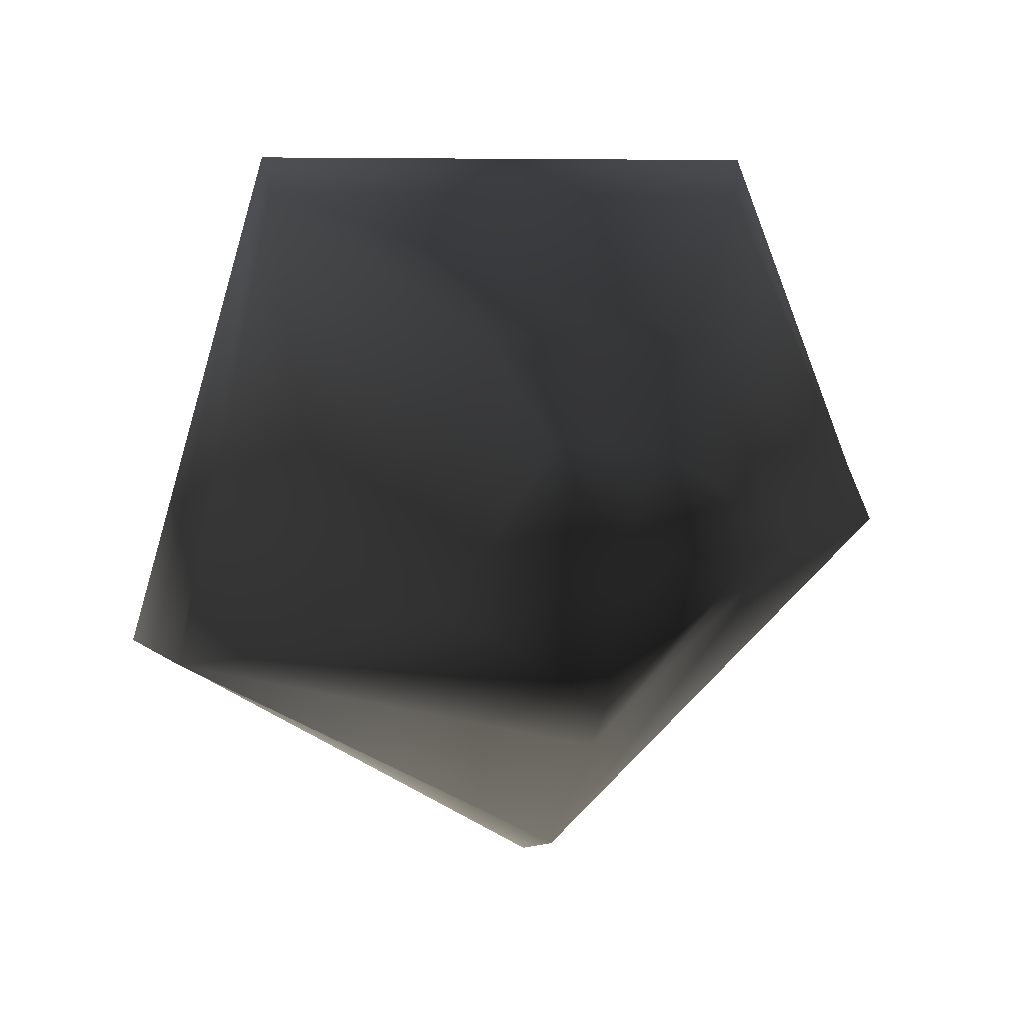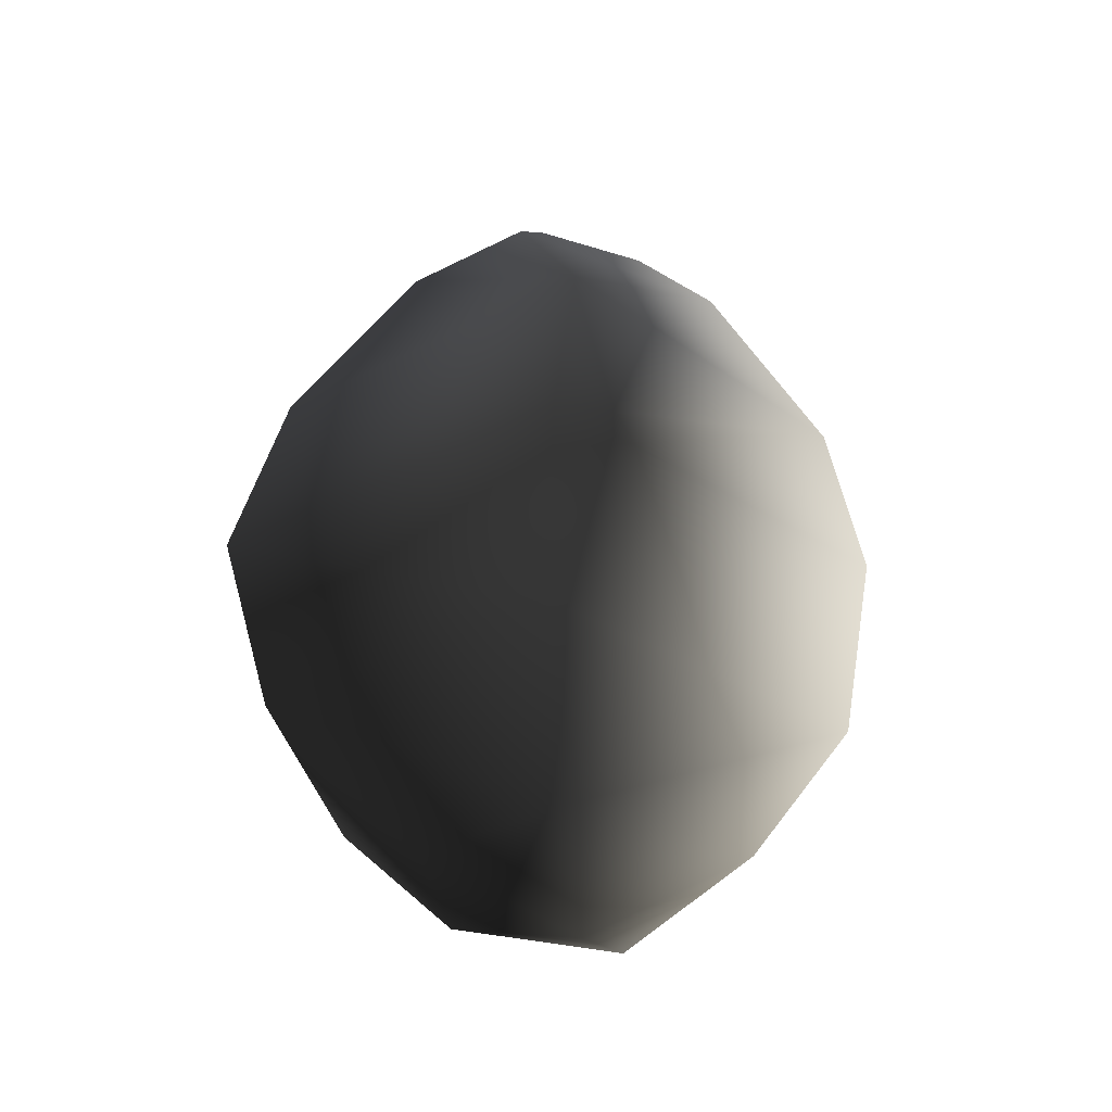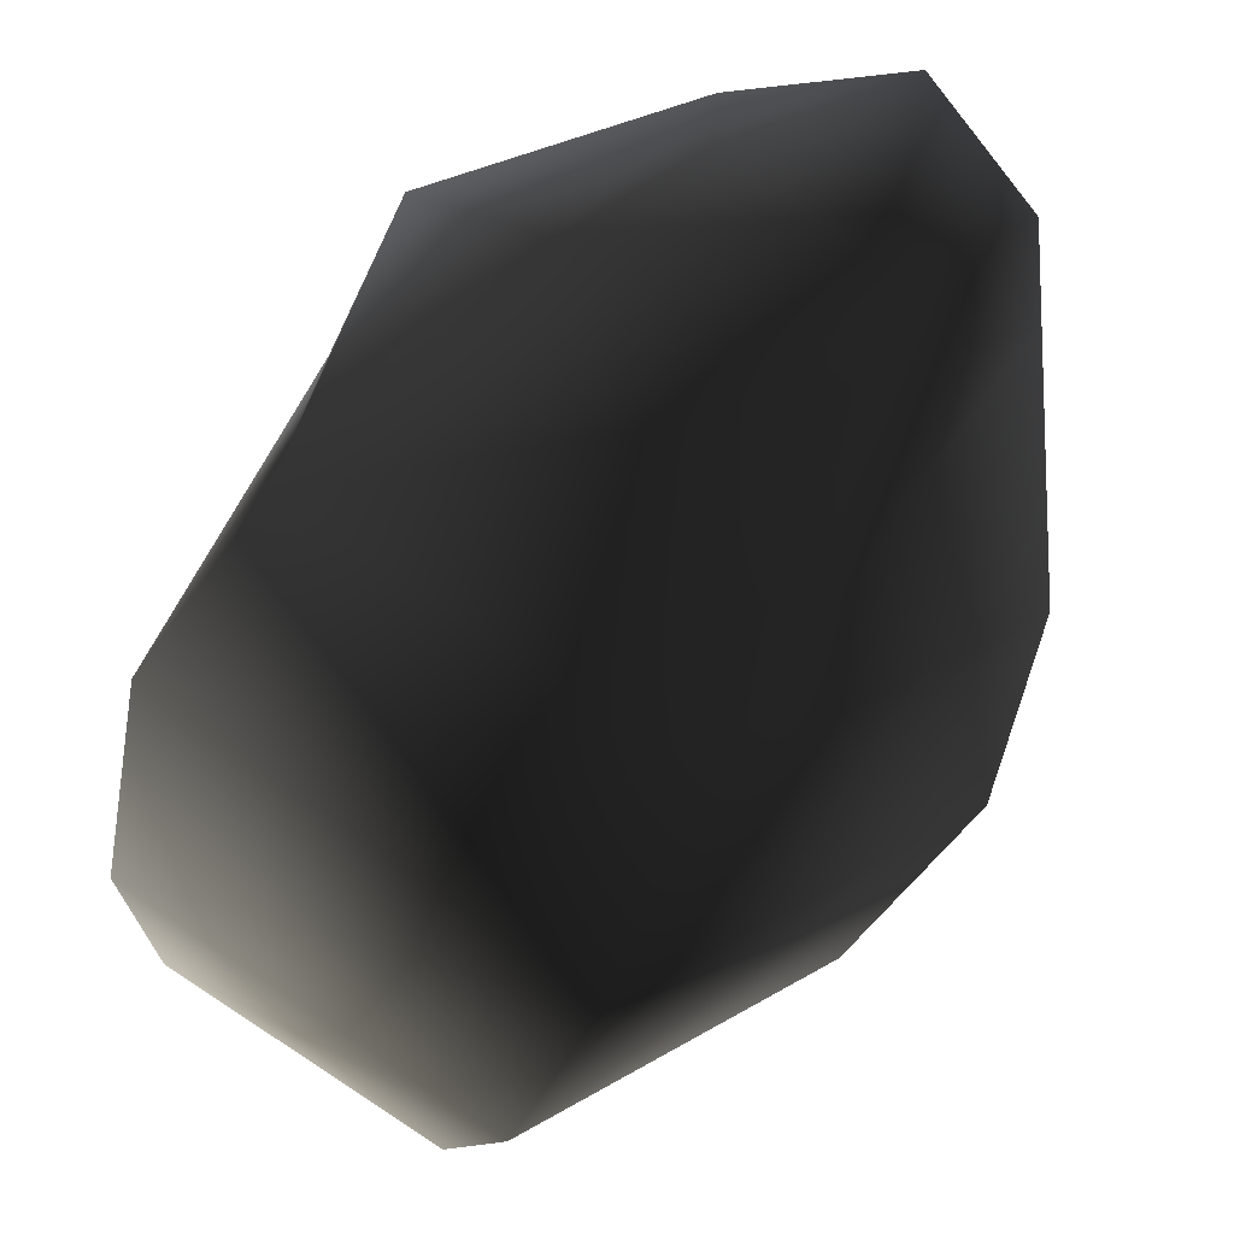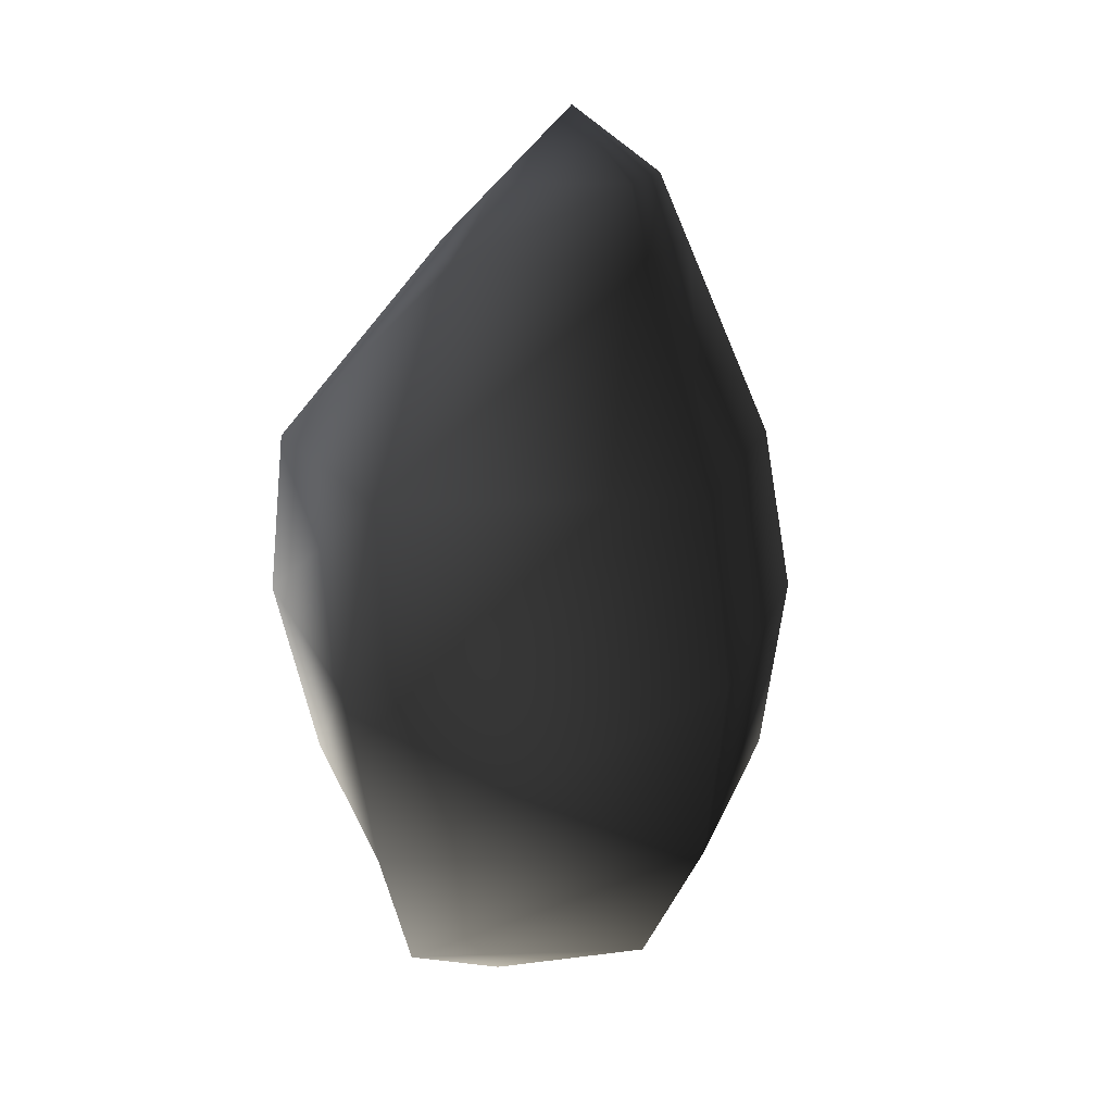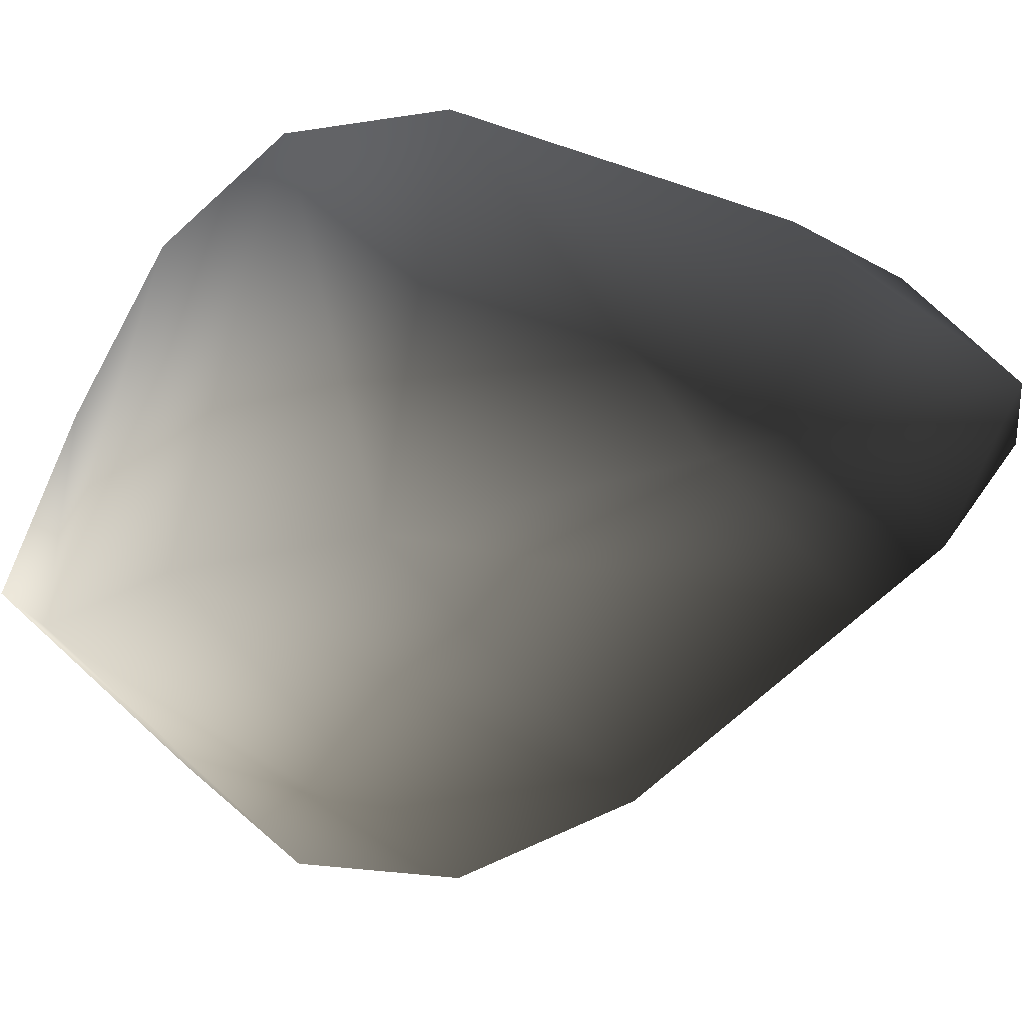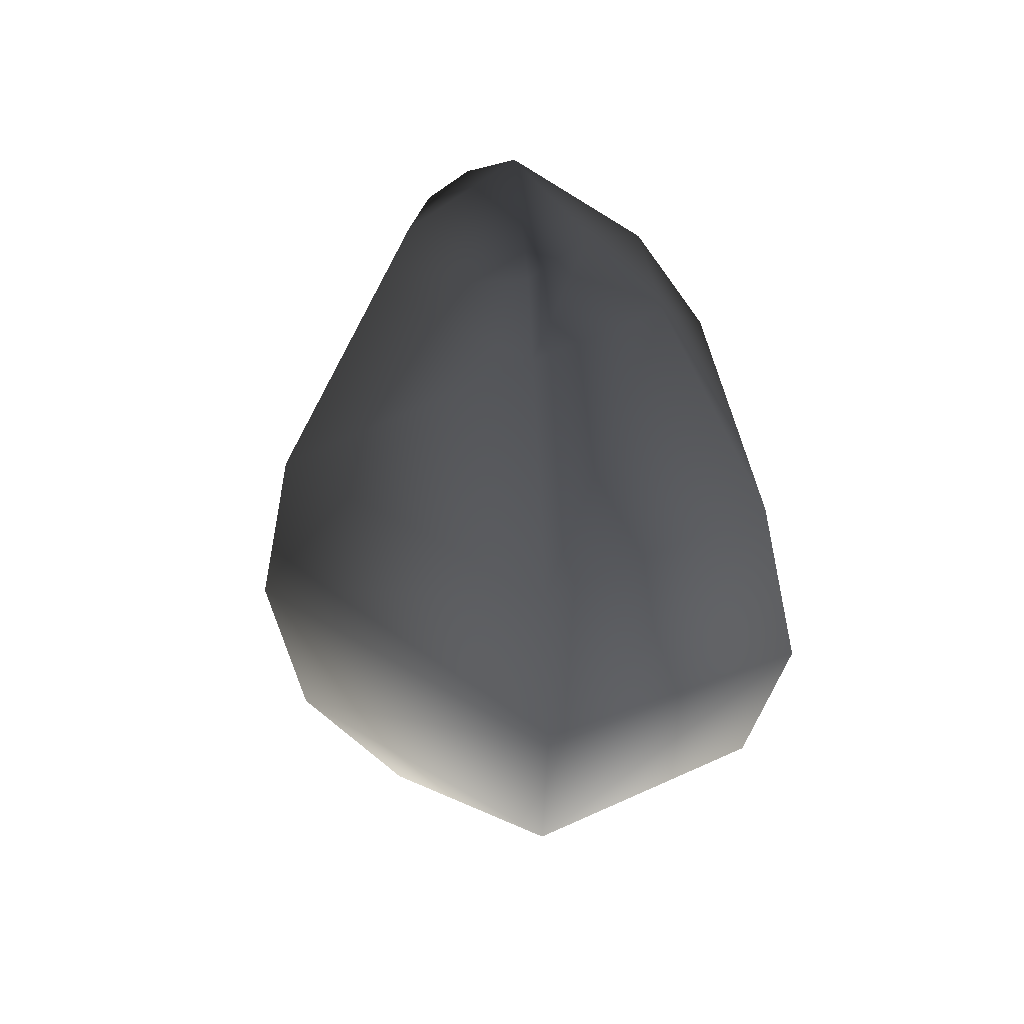
<metadata>
{"format":"obj","ext":"obj","renderer":"f3d","projection":"perspective","resolution":1024,"background":"white","views":[{"elev":3.9,"azim":173.3,"up":"+Z"},{"elev":-34.6,"azim":34.8,"up":"+Y"},{"elev":-48.9,"azim":159.2,"up":"+Z"},{"elev":14.0,"azim":148.7,"up":"+Y"},{"elev":-18.4,"azim":130.8,"up":"+Z"},{"elev":39.0,"azim":-97.2,"up":"+Y"}]}
</metadata>
<code>
o 2437
v -3 25 1
v -2 23 3
v 0 23 0
v -3 23 -2
v -6 23 1
v -4 23 3
v -1 21 5
v 2 21 -1
v -3 21 -3
v -7 21 1
v -5 21 5
v 3 15 8
v 5 15 -2
v -3 15 -6
v -10 15 1
v -7 15 8
v 3 10 9
v 6 10 -2
v -3 10 -7
v -11 10 1
v -8 10 9
v 2 5 8
v 5 5 -2
v -3 5 -6
v -10 5 1
v -7 5 8
v 1 1 5
v 3 1 0
v -3 1 -3
v -6 1 1
v -4 1 5
v -1 -1 2
f 1 2 3
f 1 3 4
f 1 4 5
f 1 5 6
f 1 6 2
f 2 6 7
f 2 7 3
f 3 7 8
f 3 8 4
f 4 8 9
f 4 9 5
f 5 9 10
f 5 10 6
f 6 10 11
f 6 11 7
f 7 11 12
f 7 12 8
f 8 12 13
f 8 13 9
f 9 13 14
f 9 14 10
f 10 14 15
f 10 15 11
f 11 15 16
f 11 16 12
f 12 16 17
f 12 17 13
f 13 17 18
f 13 18 14
f 14 18 19
f 14 19 15
f 15 19 20
f 15 20 16
f 16 20 21
f 16 21 17
f 17 21 22
f 17 22 18
f 18 22 23
f 18 23 19
f 19 23 24
f 19 24 20
f 20 24 25
f 20 25 21
f 21 25 26
f 21 26 22
f 22 26 27
f 22 27 23
f 23 27 28
f 23 28 24
f 24 28 29
f 24 29 25
f 25 29 30
f 25 30 26
f 26 30 31
f 26 31 27
f 27 31 32
f 27 32 28
f 28 32 29
f 29 32 30
f 30 32 31

</code>
